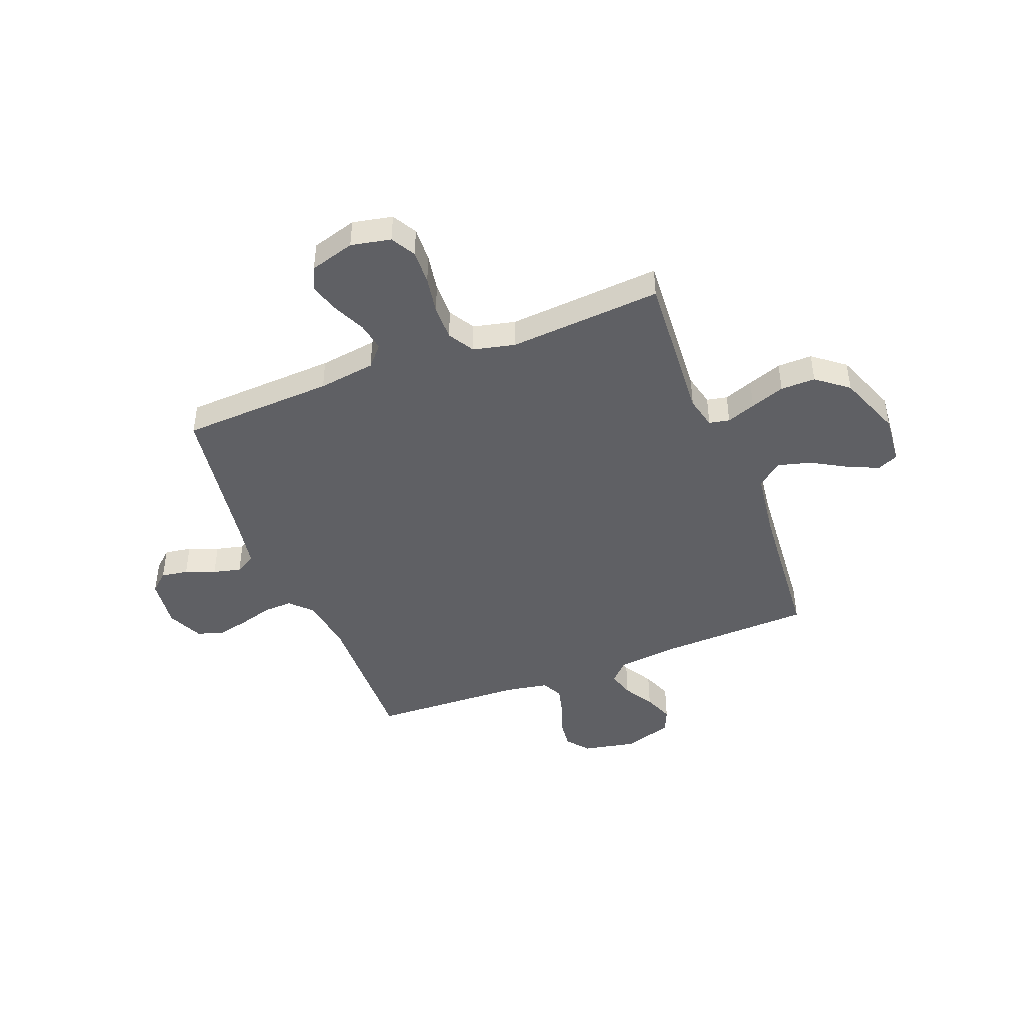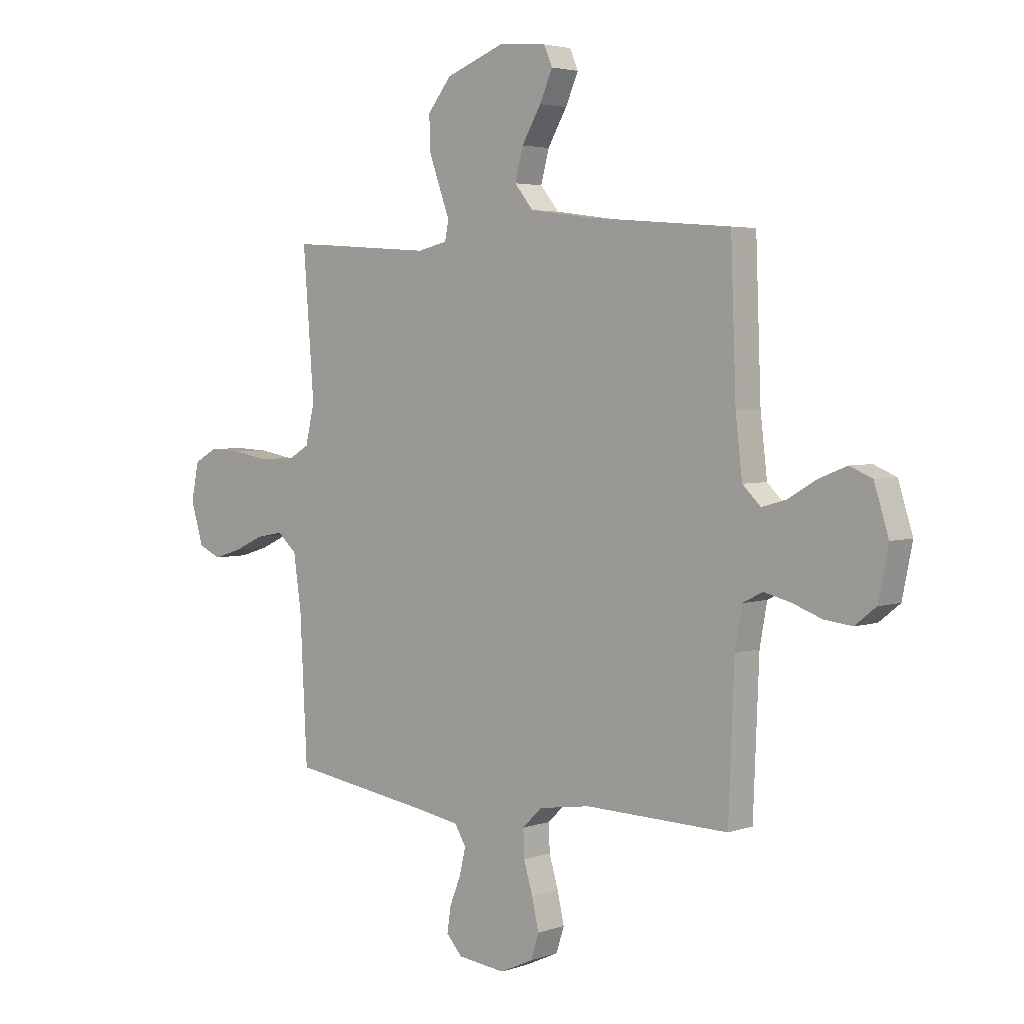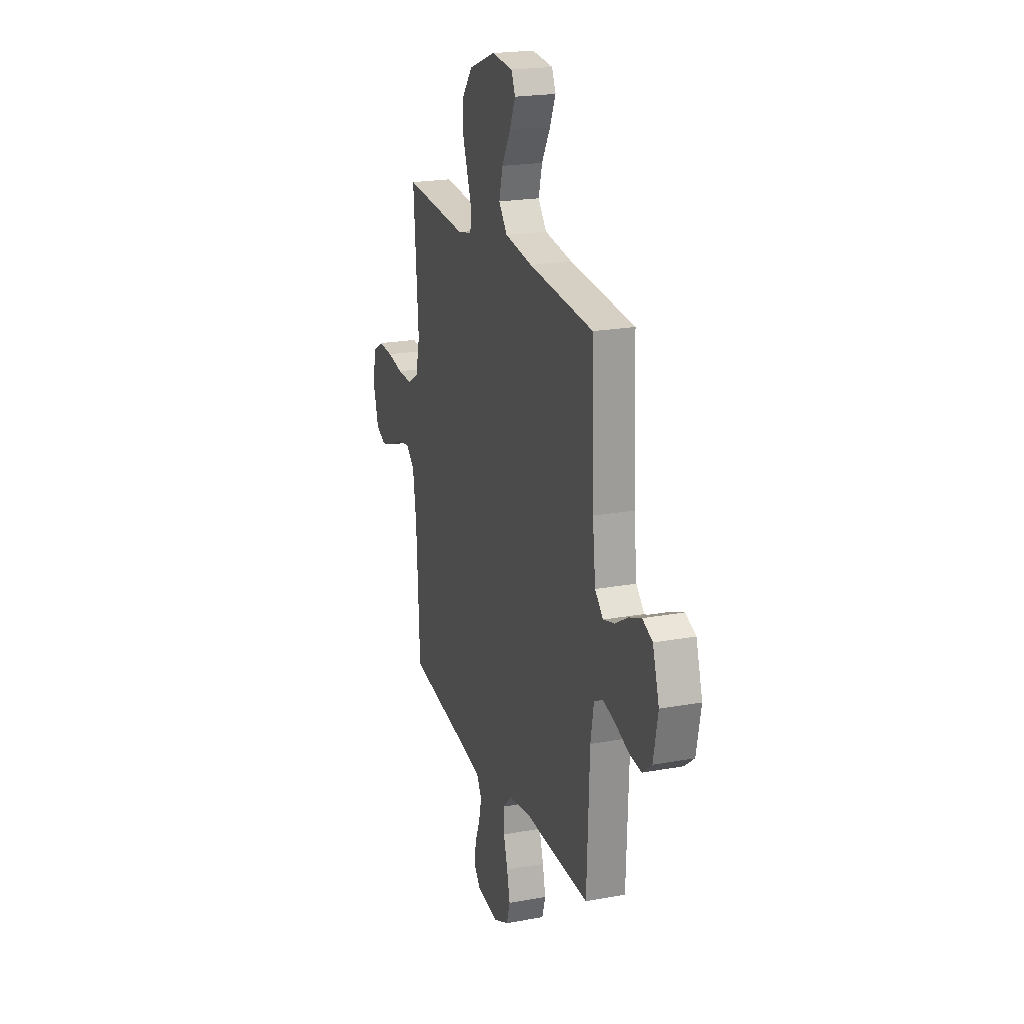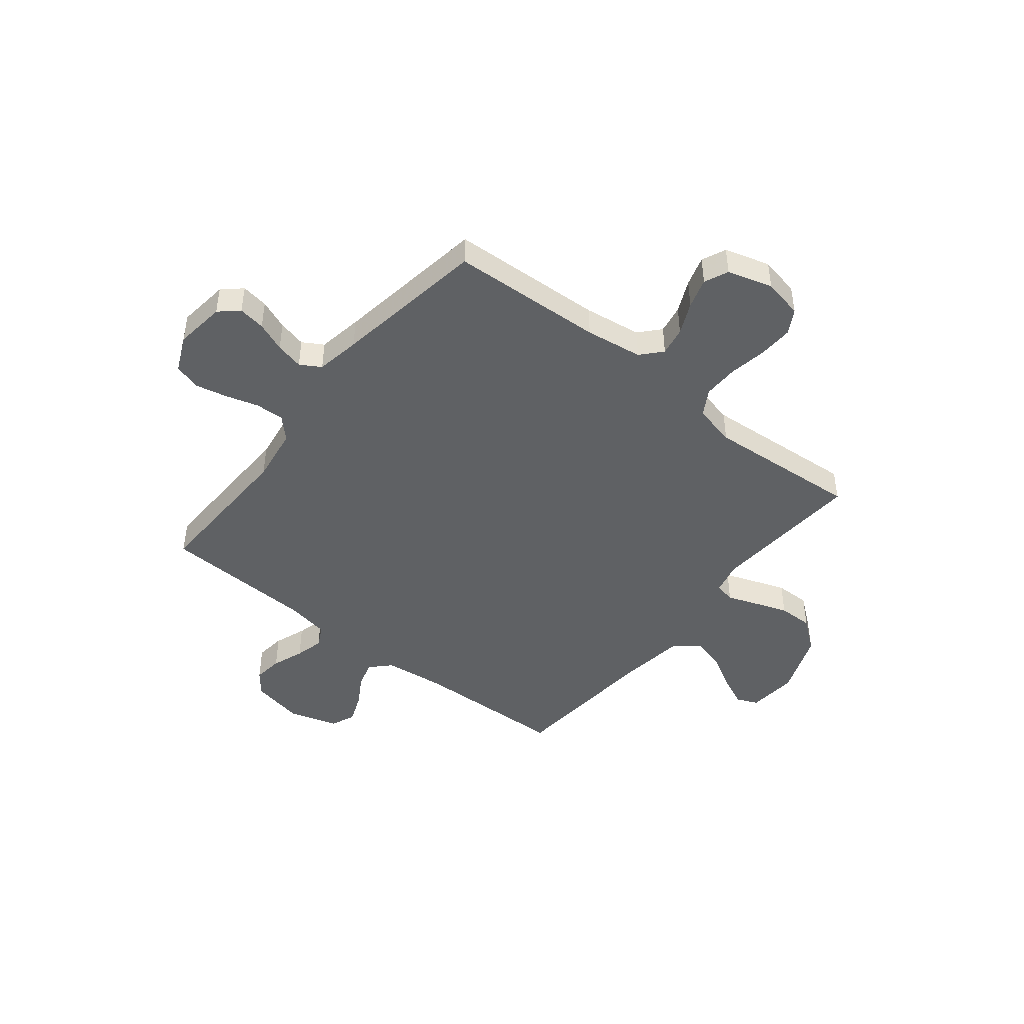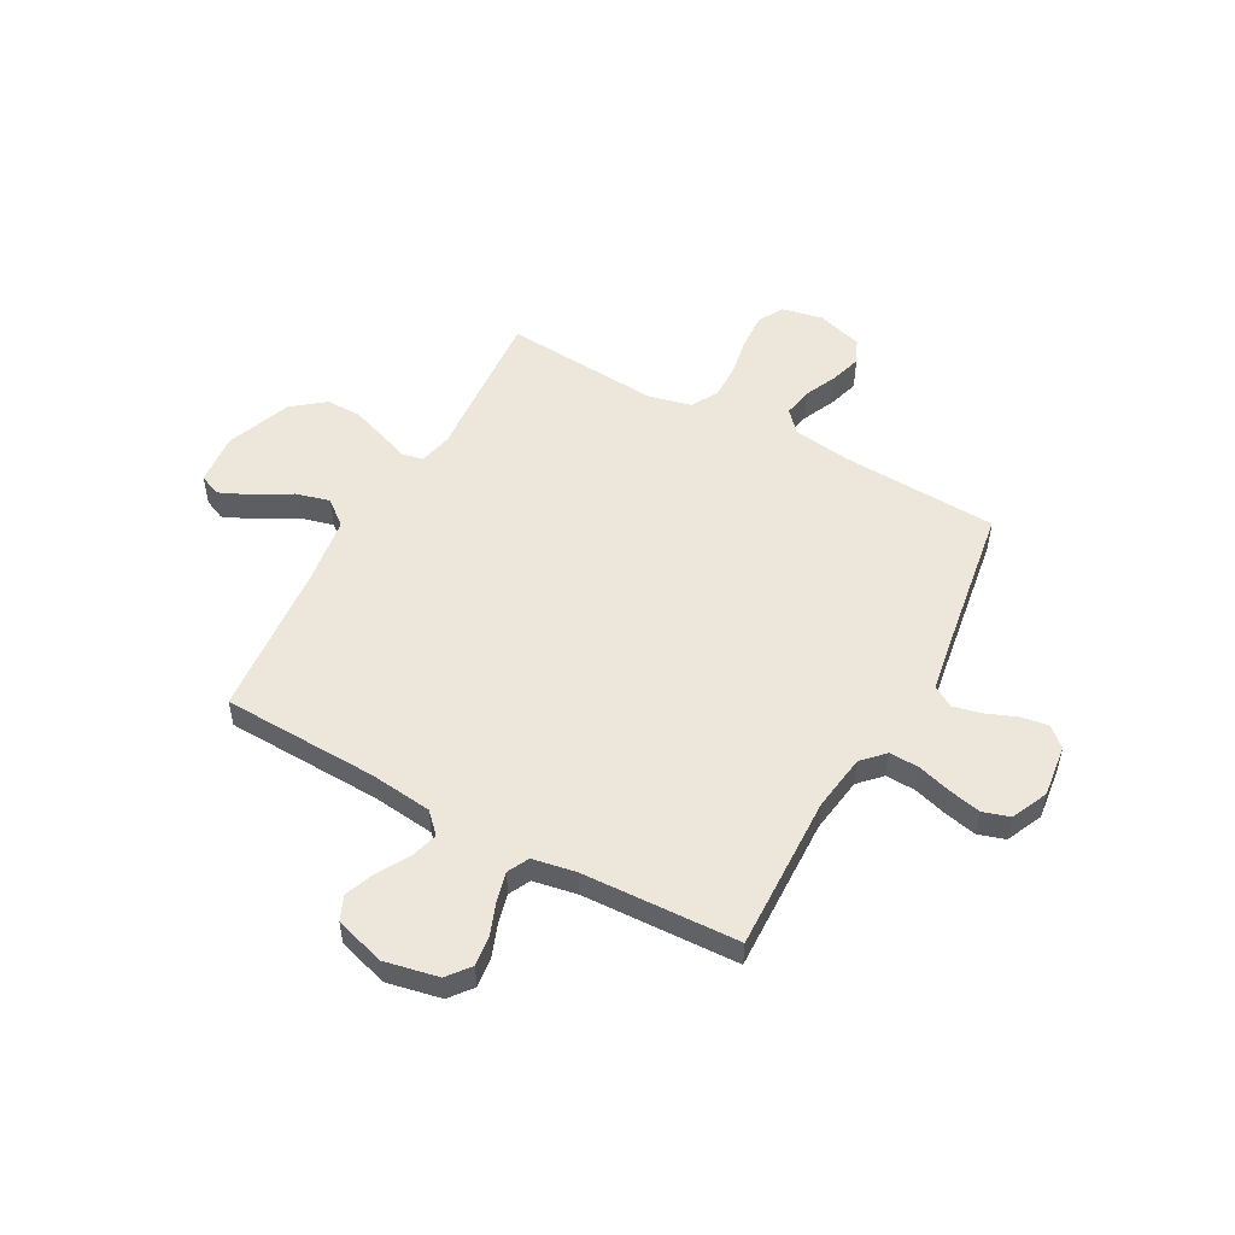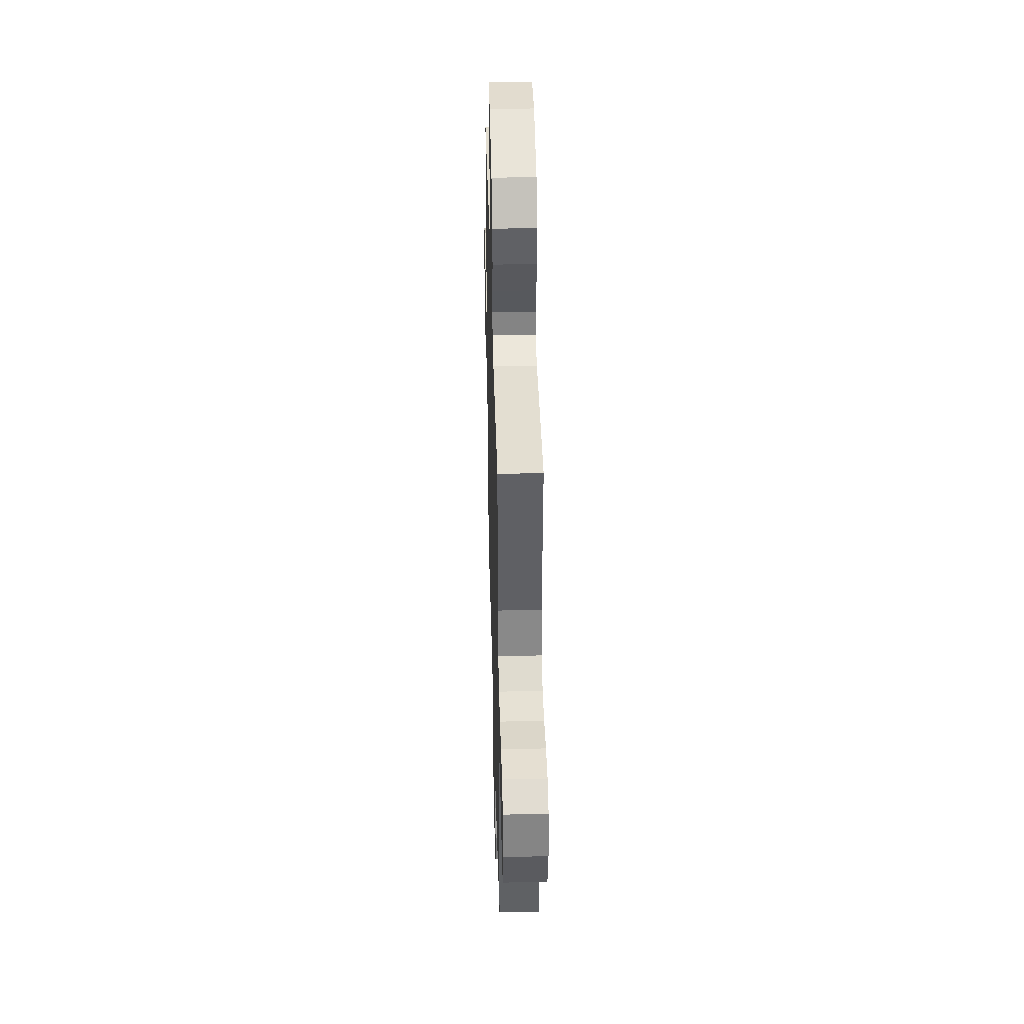
<metadata>
{"format":"obj","ext":"obj","renderer":"f3d","projection":"perspective","resolution":1024,"background":"white","views":[{"elev":-44.4,"azim":-68.7,"up":"+Y"},{"elev":3.6,"azim":41.2,"up":"+Z"},{"elev":21.3,"azim":71.9,"up":"+Z"},{"elev":-45.7,"azim":-128.6,"up":"+Y"},{"elev":52.5,"azim":118.6,"up":"+Y"},{"elev":40.0,"azim":-91.5,"up":"+Z"}]}
</metadata>
<code>
v -0.5 0.07 -0.5
v -0.515 0.07 -0.2
v -0.531 0.07 -0.088
v -0.571 0.07 -0.052
v -0.627 0.07 -0.062
v -0.69 0.07 -0.091
v -0.749 0.07 -0.109
v -0.796 0.07 -0.088
v -0.822 0.07 0
v -0.806 0.07 0.078
v -0.758 0.07 0.105
v -0.69 0.07 0.102
v -0.616 0.07 0.089
v -0.547 0.07 0.088
v -0.496 0.07 0.118
v -0.477 0.07 0.2
v -0.5 0.07 0.5
v -0.2 0.07 0.479
v -0.136 0.07 0.494
v -0.128 0.07 0.534
v -0.149 0.07 0.591
v -0.173 0.07 0.658
v -0.174 0.07 0.726
v -0.125 0.07 0.788
v 0 0.07 0.836
v 0.098 0.07 0.827
v 0.116 0.07 0.786
v 0.089 0.07 0.725
v 0.049 0.07 0.656
v 0.032 0.07 0.591
v 0.071 0.07 0.543
v 0.2 0.07 0.525
v 0.5 0.07 0.5
v 0.511 0.07 0.2
v 0.525 0.07 0.08
v 0.563 0.07 0.043
v 0.615 0.07 0.058
v 0.674 0.07 0.093
v 0.732 0.07 0.116
v 0.779 0.07 0.096
v 0.809 0.07 0
v 0.788 0.07 -0.104
v 0.744 0.07 -0.139
v 0.686 0.07 -0.132
v 0.624 0.07 -0.109
v 0.568 0.07 -0.095
v 0.527 0.07 -0.116
v 0.512 0.07 -0.2
v 0.5 0.07 -0.5
v 0.2 0.07 -0.492
v 0.092 0.07 -0.508
v 0.051 0.07 -0.548
v 0.053 0.07 -0.605
v 0.072 0.07 -0.669
v 0.086 0.07 -0.732
v 0.07 0.07 -0.784
v 0 0.07 -0.816
v -0.1 0.07 -0.804
v -0.133 0.07 -0.767
v -0.125 0.07 -0.714
v -0.102 0.07 -0.656
v -0.089 0.07 -0.601
v -0.113 0.07 -0.561
v -0.2 0.07 -0.546
v -0.5 0 -0.5
v -0.515 0 -0.2
v -0.531 0 -0.088
v -0.571 0 -0.052
v -0.627 0 -0.062
v -0.69 0 -0.091
v -0.749 0 -0.109
v -0.796 0 -0.088
v -0.822 0 0
v -0.806 0 0.078
v -0.758 0 0.105
v -0.69 0 0.102
v -0.616 0 0.089
v -0.547 0 0.088
v -0.496 0 0.118
v -0.477 0 0.2
v -0.5 0 0.5
v -0.2 0 0.479
v -0.136 0 0.494
v -0.128 0 0.534
v -0.149 0 0.591
v -0.173 0 0.658
v -0.174 0 0.726
v -0.125 0 0.788
v 0 0 0.836
v 0.098 0 0.827
v 0.116 0 0.786
v 0.089 0 0.725
v 0.049 0 0.656
v 0.032 0 0.591
v 0.071 0 0.543
v 0.2 0 0.525
v 0.5 0 0.5
v 0.511 0 0.2
v 0.525 0 0.08
v 0.563 0 0.043
v 0.615 0 0.058
v 0.674 0 0.093
v 0.732 0 0.116
v 0.779 0 0.096
v 0.809 0 0
v 0.788 0 -0.104
v 0.744 0 -0.139
v 0.686 0 -0.132
v 0.624 0 -0.109
v 0.568 0 -0.095
v 0.527 0 -0.116
v 0.512 0 -0.2
v 0.5 0 -0.5
v 0.2 0 -0.492
v 0.092 0 -0.508
v 0.051 0 -0.548
v 0.053 0 -0.605
v 0.072 0 -0.669
v 0.086 0 -0.732
v 0.07 0 -0.784
v 0 0 -0.816
v -0.1 0 -0.804
v -0.133 0 -0.767
v -0.125 0 -0.714
v -0.102 0 -0.656
v -0.089 0 -0.601
v -0.113 0 -0.561
v -0.2 0 -0.546
f 59 60 61
f 58 59 61
f 57 58 61
f 56 57 61
f 55 56 61
f 54 55 61
f 53 54 61
f 52 53 61 62
f 51 52 62 63
f 48 49 50
f 47 48 50 51
f 43 44 45
f 42 43 45
f 41 42 45
f 40 41 45
f 39 40 45
f 38 39 45
f 37 38 45
f 36 37 45 46
f 35 36 46 47
f 32 33 34
f 51 63 64
f 47 51 64
f 35 47 64
f 34 35 64
f 32 34 64
f 31 32 64
f 27 28 29
f 26 27 29
f 25 26 29
f 24 25 29
f 23 24 29
f 22 23 29
f 21 22 29
f 20 21 29
f 16 17 18
f 15 16 18 19
f 11 12 13
f 10 11 13
f 9 10 13
f 8 9 13
f 7 8 13
f 6 7 13
f 5 6 13
f 4 5 13 14
f 3 4 14 15
f 64 1 2
f 31 64 2
f 30 31 2
f 19 20 29 30
f 15 19 30
f 3 15 30
f 2 3 30
f 125 124 123
f 125 123 122
f 125 122 121
f 125 121 120
f 125 120 119
f 125 119 118
f 125 118 117
f 126 125 117 116
f 127 126 116 115
f 114 113 112
f 115 114 112 111
f 109 108 107
f 109 107 106
f 109 106 105
f 109 105 104
f 109 104 103
f 109 103 102
f 109 102 101
f 110 109 101 100
f 111 110 100 99
f 98 97 96
f 128 127 115
f 128 115 111
f 128 111 99
f 128 99 98
f 128 98 96
f 128 96 95
f 93 92 91
f 93 91 90
f 93 90 89
f 93 89 88
f 93 88 87
f 93 87 86
f 93 86 85
f 93 85 84
f 82 81 80
f 83 82 80 79
f 77 76 75
f 77 75 74
f 77 74 73
f 77 73 72
f 77 72 71
f 77 71 70
f 77 70 69
f 78 77 69 68
f 79 78 68 67
f 66 65 128
f 66 128 95
f 66 95 94
f 94 93 84 83
f 94 83 79
f 94 79 67
f 94 67 66
f 1 65 66 2
f 2 66 67 3
f 3 67 68 4
f 4 68 69 5
f 5 69 70 6
f 6 70 71 7
f 7 71 72 8
f 8 72 73 9
f 9 73 74 10
f 10 74 75 11
f 11 75 76 12
f 12 76 77 13
f 13 77 78 14
f 14 78 79 15
f 15 79 80 16
f 16 80 81 17
f 17 81 82 18
f 18 82 83 19
f 19 83 84 20
f 20 84 85 21
f 21 85 86 22
f 22 86 87 23
f 23 87 88 24
f 24 88 89 25
f 25 89 90 26
f 26 90 91 27
f 27 91 92 28
f 28 92 93 29
f 29 93 94 30
f 30 94 95 31
f 31 95 96 32
f 32 96 97 33
f 33 97 98 34
f 34 98 99 35
f 35 99 100 36
f 36 100 101 37
f 37 101 102 38
f 38 102 103 39
f 39 103 104 40
f 40 104 105 41
f 41 105 106 42
f 42 106 107 43
f 43 107 108 44
f 44 108 109 45
f 45 109 110 46
f 46 110 111 47
f 47 111 112 48
f 48 112 113 49
f 49 113 114 50
f 50 114 115 51
f 51 115 116 52
f 52 116 117 53
f 53 117 118 54
f 54 118 119 55
f 55 119 120 56
f 56 120 121 57
f 57 121 122 58
f 58 122 123 59
f 59 123 124 60
f 60 124 125 61
f 61 125 126 62
f 62 126 127 63
f 63 127 128 64
f 64 128 65 1

</code>
